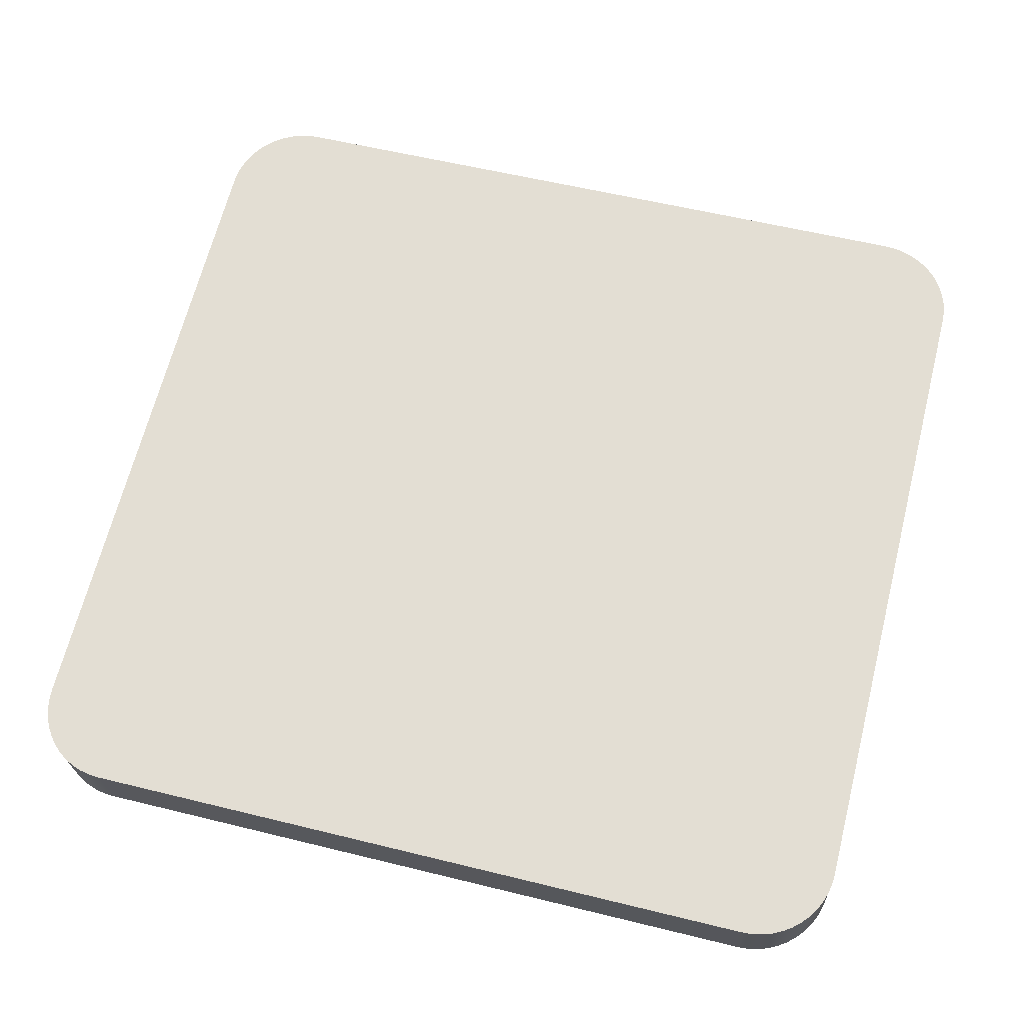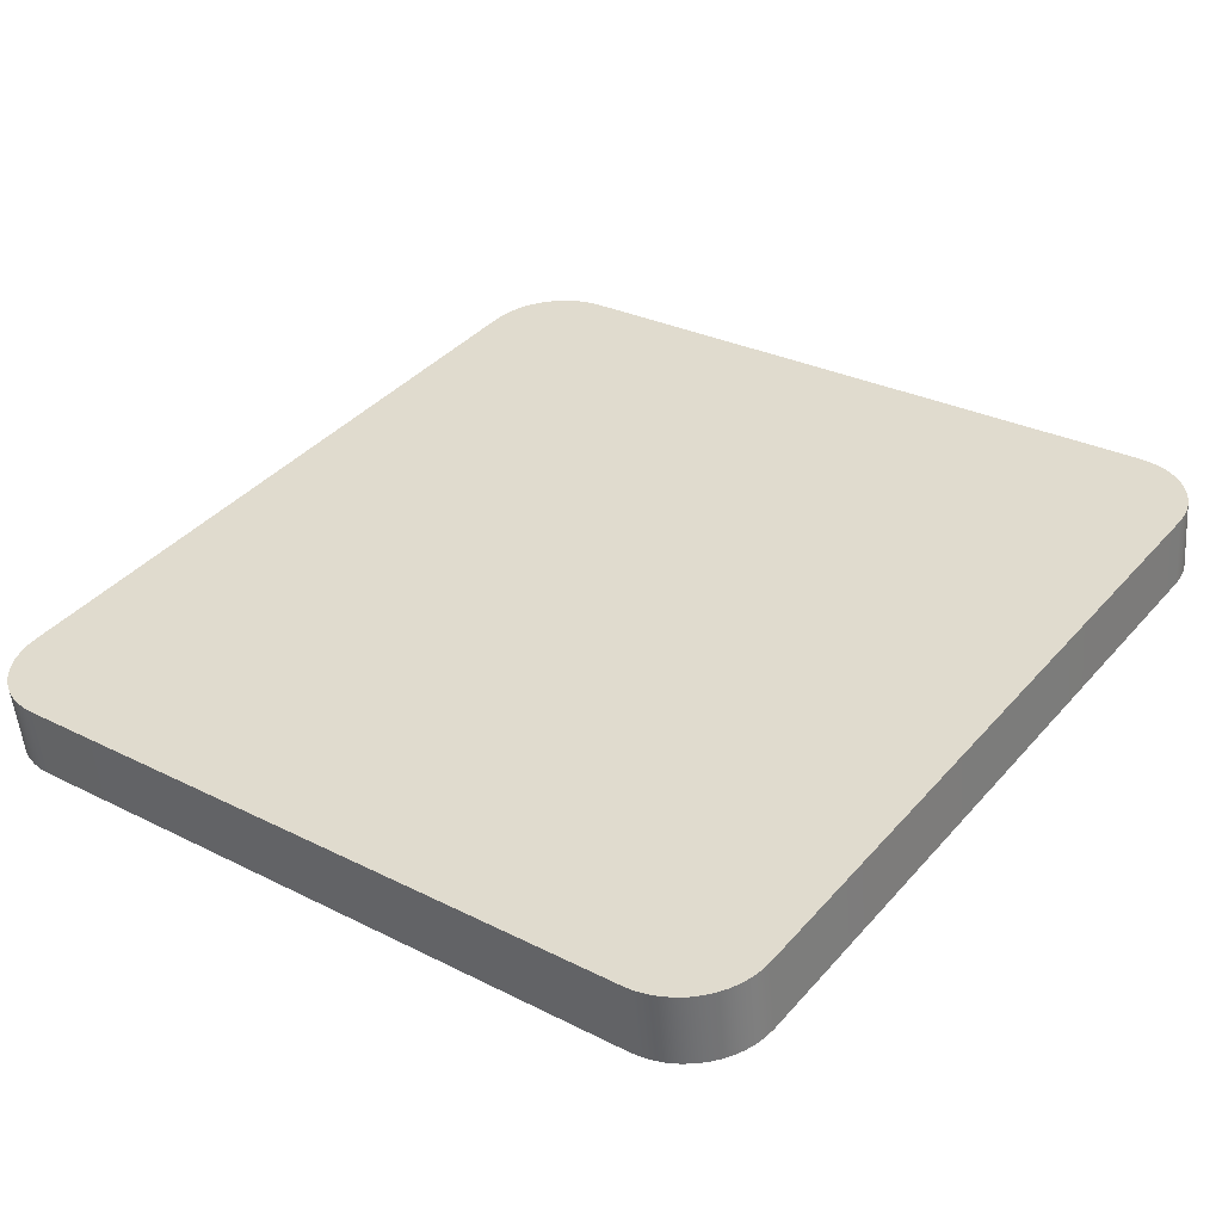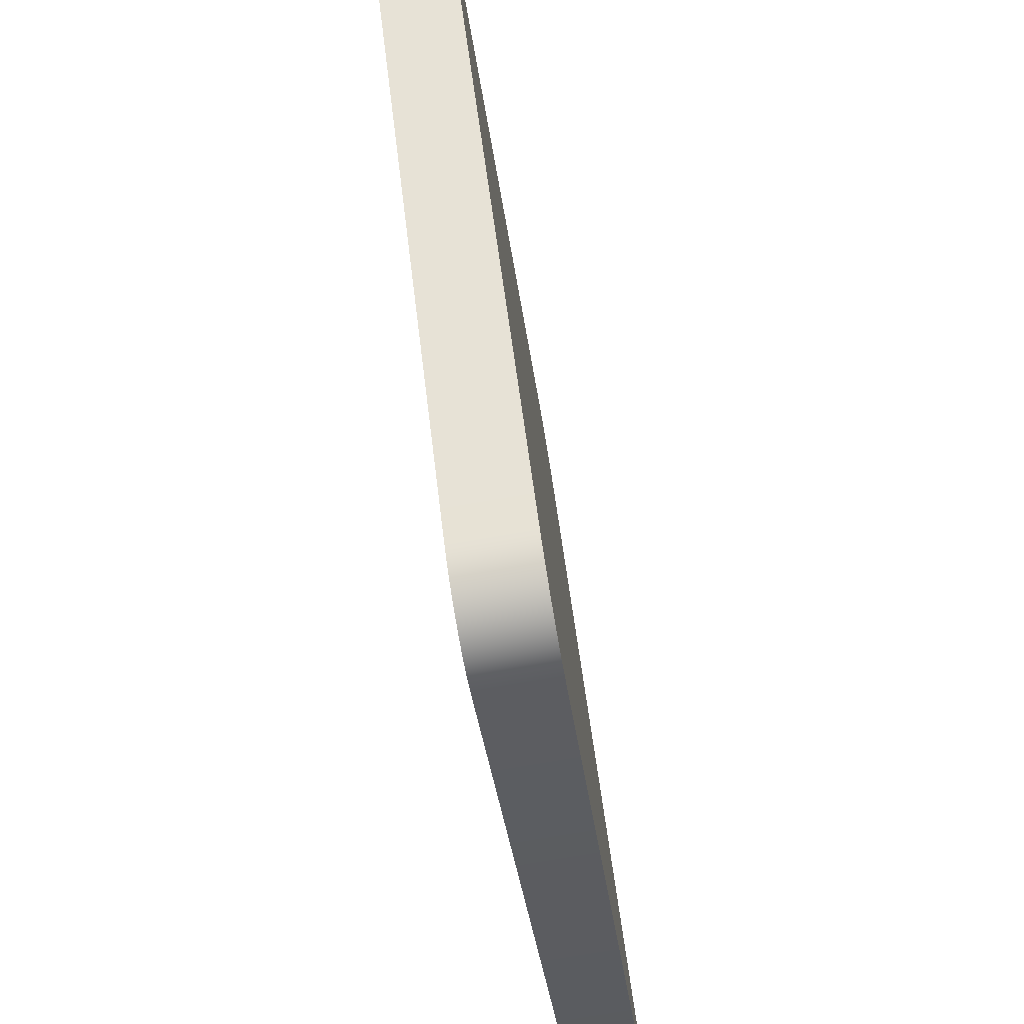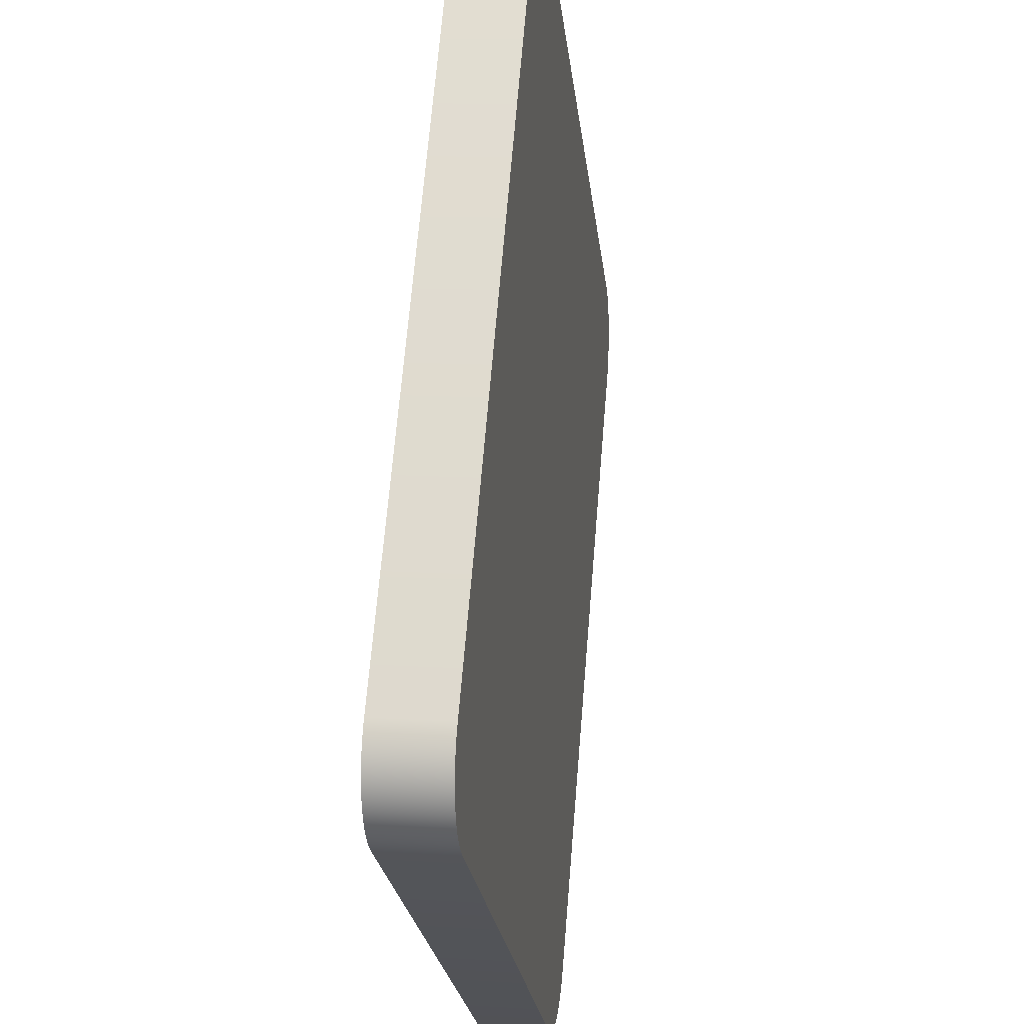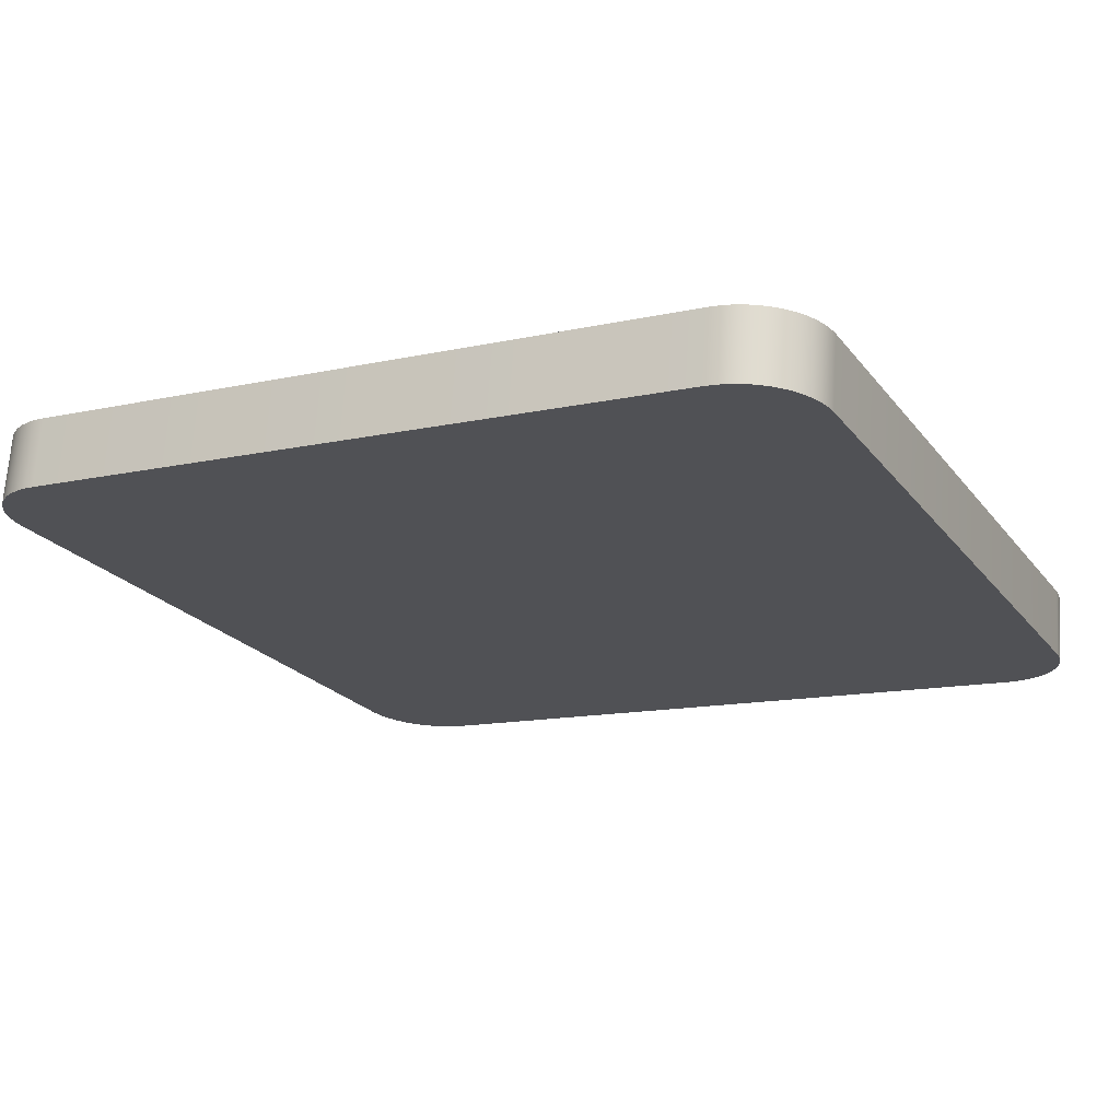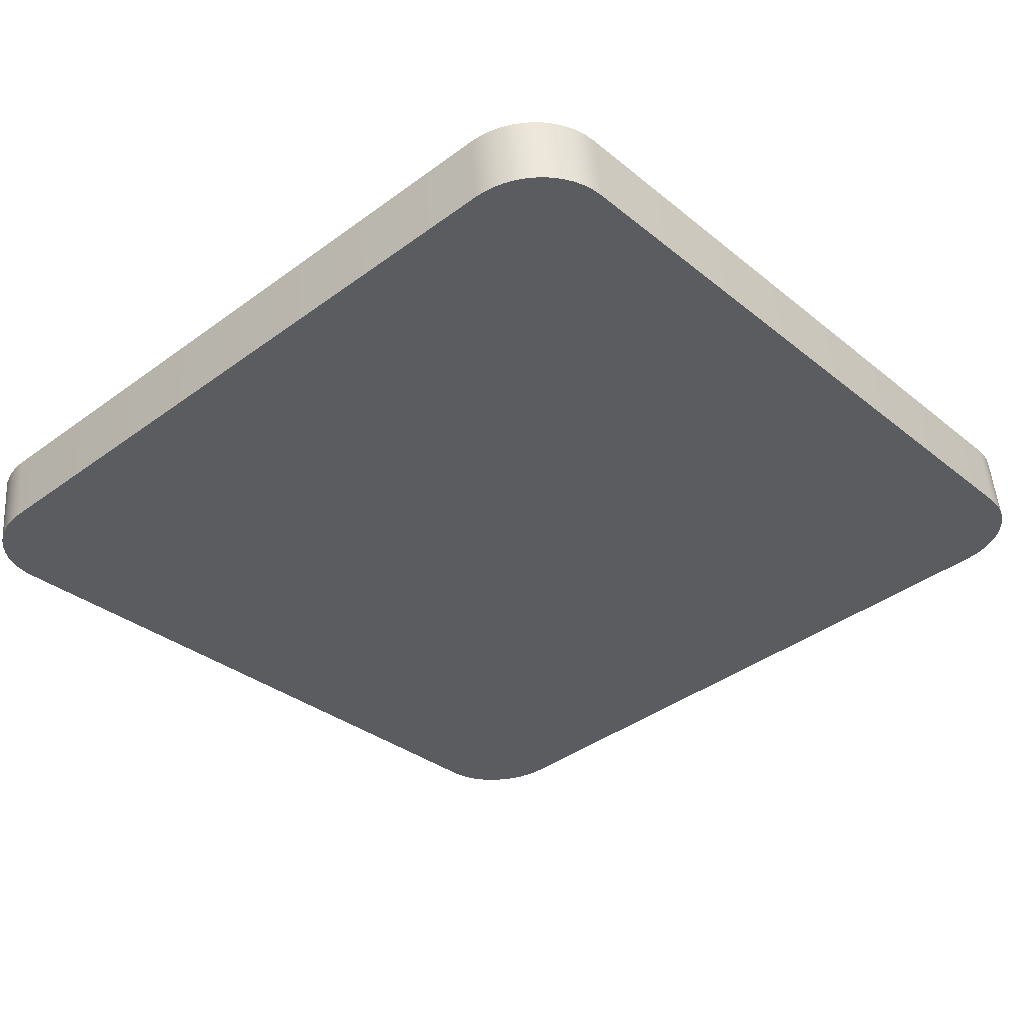
<metadata>
{"format":"obj","ext":"obj","renderer":"f3d","projection":"perspective","resolution":1024,"background":"white","views":[{"elev":60.1,"azim":14.4,"up":"+Y"},{"elev":40.1,"azim":126.4,"up":"+Y"},{"elev":-35.8,"azim":97.9,"up":"+Z"},{"elev":67.1,"azim":95.6,"up":"+Z"},{"elev":-14.7,"azim":-152.5,"up":"+Y"},{"elev":-30.9,"azim":131.4,"up":"+Y"}]}
</metadata>
<code>
o mesh86/mesh86-geometry#mesh86-geometry
v -0.2208 -0.2572 0.4148
v -0.2984 -0.2505 0.4157
v -0.2982 -0.2583 0.4148
v -0.2209 -0.2493 0.4157
v -0.2994 -0.2583 0.4147
v -0.2197 -0.2571 0.4148
v -0.2198 -0.2493 0.4157
v -0.2995 -0.2505 0.4156
v -0.3007 -0.2505 0.4154
v -0.2185 -0.2571 0.4145
v -0.2186 -0.2492 0.4154
v -0.3006 -0.2583 0.4145
v -0.3018 -0.2504 0.415
v -0.2175 -0.2492 0.415
v -0.2174 -0.257 0.4141
v -0.3017 -0.2583 0.4141
v -0.3029 -0.2504 0.4144
v -0.2164 -0.2491 0.4145
v -0.2163 -0.257 0.4136
v -0.3027 -0.2583 0.4135
v -0.3038 -0.2503 0.4138
v -0.2155 -0.249 0.4139
v -0.2154 -0.2569 0.413
v -0.3037 -0.2582 0.4129
v -0.3047 -0.2502 0.413
v -0.2146 -0.2489 0.4131
v -0.2145 -0.2568 0.4122
v -0.3046 -0.2581 0.4121
v -0.3054 -0.258 0.4112
v -0.2138 -0.2488 0.4122
v -0.3055 -0.2502 0.4121
v -0.2137 -0.2567 0.4113
v -0.3062 -0.2501 0.4111
v -0.2132 -0.2487 0.4112
v -0.213 -0.2565 0.4103
v -0.306 -0.2579 0.4102
v -0.3066 -0.2578 0.4092
v -0.2126 -0.2485 0.4101
v -0.3067 -0.2499 0.4101
v -0.2125 -0.2564 0.4092
v -0.3071 -0.2498 0.4089
v -0.2123 -0.2484 0.409
v -0.2121 -0.2563 0.4081
v -0.3069 -0.2577 0.408
v -0.3072 -0.2576 0.4069
v -0.212 -0.2483 0.4079
v -0.3073 -0.2497 0.4078
v -0.2119 -0.2561 0.407
v -0.3074 -0.2496 0.4066
v -0.212 -0.2481 0.4067
v -0.3072 -0.2574 0.4057
v -0.2118 -0.256 0.4058
v -0.3073 -0.249 0.3322
v -0.212 -0.2397 0.3332
v -0.3074 -0.2411 0.3331
v -0.2119 -0.2476 0.3323
v -0.3072 -0.2489 0.331
v -0.2121 -0.2396 0.332
v -0.3074 -0.241 0.3319
v -0.212 -0.2474 0.3311
v -0.307 -0.2487 0.3299
v -0.2123 -0.2394 0.3309
v -0.3071 -0.2409 0.3308
v -0.2122 -0.2473 0.3299
v -0.3067 -0.2407 0.3296
v -0.2127 -0.2393 0.3297
v -0.2126 -0.2472 0.3288
v -0.3066 -0.2486 0.3287
v -0.3061 -0.2485 0.3277
v -0.2132 -0.2392 0.3287
v -0.3062 -0.2406 0.3286
v -0.2131 -0.2471 0.3278
v -0.3056 -0.2405 0.3276
v -0.2139 -0.2391 0.3277
v -0.2138 -0.247 0.3268
v -0.3055 -0.2483 0.3267
v -0.3047 -0.2482 0.3258
v -0.2147 -0.239 0.3268
v -0.2145 -0.2469 0.3259
v -0.3048 -0.2404 0.3267
v -0.3038 -0.2481 0.325
v -0.2155 -0.2389 0.326
v -0.2154 -0.2468 0.3251
v -0.3039 -0.2402 0.3259
v -0.3029 -0.2402 0.3253
v -0.2164 -0.2467 0.3244
v -0.3028 -0.248 0.3244
v -0.2165 -0.2389 0.3253
v -0.3018 -0.248 0.3238
v -0.2176 -0.2388 0.3248
v -0.2175 -0.2467 0.3239
v -0.3019 -0.2401 0.3247
v -0.3006 -0.2479 0.3235
v -0.3008 -0.24 0.3244
v -0.2186 -0.2467 0.3235
v -0.2187 -0.2388 0.3244
v -0.2995 -0.2479 0.3232
v -0.2996 -0.24 0.3241
v -0.2199 -0.2388 0.3242
v -0.2197 -0.2467 0.3233
v -0.2984 -0.24 0.3241
v -0.2983 -0.2478 0.3232
v -0.221 -0.2388 0.3241
v -0.2209 -0.2467 0.3232
f 1 2 3
f 2 1 4
f 3 2 1
f 4 1 2
f 2 5 3
f 3 5 2
f 5 1 3
f 3 1 5
f 6 4 1
f 1 4 6
f 7 2 4
f 4 2 7
f 5 2 8
f 8 2 5
f 5 6 1
f 1 6 5
f 4 6 7
f 7 6 4
f 7 8 2
f 2 8 7
f 9 5 8
f 8 5 9
f 5 10 6
f 6 10 5
f 10 7 6
f 6 7 10
f 11 8 7
f 7 8 11
f 5 9 12
f 12 9 5
f 11 9 8
f 8 9 11
f 12 10 5
f 5 10 12
f 7 10 11
f 11 10 7
f 13 12 9
f 9 12 13
f 14 9 11
f 11 9 14
f 12 15 10
f 10 15 12
f 15 11 10
f 10 11 15
f 12 13 16
f 16 13 12
f 14 13 9
f 9 13 14
f 11 15 14
f 14 15 11
f 16 15 12
f 12 15 16
f 17 16 13
f 13 16 17
f 18 13 14
f 14 13 18
f 19 14 15
f 15 14 19
f 16 19 15
f 15 19 16
f 16 17 20
f 20 17 16
f 18 17 13
f 13 17 18
f 14 19 18
f 18 19 14
f 20 19 16
f 16 19 20
f 21 20 17
f 17 20 21
f 22 17 18
f 18 17 22
f 23 18 19
f 19 18 23
f 24 19 20
f 20 19 24
f 20 21 24
f 24 21 20
f 22 21 17
f 17 21 22
f 18 23 22
f 22 23 18
f 24 23 19
f 19 23 24
f 25 24 21
f 21 24 25
f 26 21 22
f 22 21 26
f 27 22 23
f 23 22 27
f 28 23 24
f 24 23 28
f 24 25 28
f 28 25 24
f 26 25 21
f 21 25 26
f 22 27 26
f 26 27 22
f 28 27 23
f 23 27 28
f 25 29 28
f 28 29 25
f 30 25 26
f 26 25 30
f 27 30 26
f 26 30 27
f 29 27 28
f 28 27 29
f 29 25 31
f 31 25 29
f 30 31 25
f 25 31 30
f 30 27 32
f 32 27 30
f 29 32 27
f 27 32 29
f 33 29 31
f 31 29 33
f 34 31 30
f 30 31 34
f 32 34 30
f 30 34 32
f 29 35 32
f 32 35 29
f 29 33 36
f 36 33 29
f 34 33 31
f 31 33 34
f 34 32 35
f 35 32 34
f 36 35 29
f 29 35 36
f 33 37 36
f 36 37 33
f 38 33 34
f 34 33 38
f 35 38 34
f 34 38 35
f 37 35 36
f 36 35 37
f 37 33 39
f 39 33 37
f 38 39 33
f 33 39 38
f 38 35 40
f 40 35 38
f 37 40 35
f 35 40 37
f 41 37 39
f 39 37 41
f 42 39 38
f 38 39 42
f 43 38 40
f 40 38 43
f 37 43 40
f 40 43 37
f 37 41 44
f 44 41 37
f 42 41 39
f 39 41 42
f 38 43 42
f 42 43 38
f 44 43 37
f 37 43 44
f 41 45 44
f 44 45 41
f 46 41 42
f 42 41 46
f 43 46 42
f 42 46 43
f 45 43 44
f 44 43 45
f 45 41 47
f 47 41 45
f 46 47 41
f 41 47 46
f 46 43 48
f 48 43 46
f 45 48 43
f 43 48 45
f 49 45 47
f 47 45 49
f 50 47 46
f 46 47 50
f 48 50 46
f 46 50 48
f 51 48 45
f 45 48 51
f 45 49 51
f 51 49 45
f 50 49 47
f 47 49 50
f 50 48 52
f 52 48 50
f 51 52 48
f 48 52 51
f 49 53 51
f 51 53 49
f 54 49 50
f 50 49 54
f 52 54 50
f 50 54 52
f 53 52 51
f 51 52 53
f 53 49 55
f 55 49 53
f 54 55 49
f 49 55 54
f 54 52 56
f 56 52 54
f 53 56 52
f 52 56 53
f 55 57 53
f 53 57 55
f 58 55 54
f 54 55 58
f 56 58 54
f 54 58 56
f 57 56 53
f 53 56 57
f 57 55 59
f 59 55 57
f 58 59 55
f 55 59 58
f 58 56 60
f 60 56 58
f 57 60 56
f 56 60 57
f 59 61 57
f 57 61 59
f 62 59 58
f 58 59 62
f 60 62 58
f 58 62 60
f 61 60 57
f 57 60 61
f 61 59 63
f 63 59 61
f 62 63 59
f 59 63 62
f 62 60 64
f 64 60 62
f 61 64 60
f 60 64 61
f 65 61 63
f 63 61 65
f 66 63 62
f 62 63 66
f 67 62 64
f 64 62 67
f 68 64 61
f 61 64 68
f 61 65 68
f 68 65 61
f 66 65 63
f 63 65 66
f 62 67 66
f 66 67 62
f 68 67 64
f 64 67 68
f 65 69 68
f 68 69 65
f 70 65 66
f 66 65 70
f 67 70 66
f 66 70 67
f 69 67 68
f 68 67 69
f 69 65 71
f 71 65 69
f 70 71 65
f 65 71 70
f 70 67 72
f 72 67 70
f 69 72 67
f 67 72 69
f 73 69 71
f 71 69 73
f 74 71 70
f 70 71 74
f 75 70 72
f 72 70 75
f 69 75 72
f 72 75 69
f 69 73 76
f 76 73 69
f 74 73 71
f 71 73 74
f 70 75 74
f 74 75 70
f 76 75 69
f 69 75 76
f 73 77 76
f 76 77 73
f 78 73 74
f 74 73 78
f 79 74 75
f 75 74 79
f 76 79 75
f 75 79 76
f 77 73 80
f 80 73 77
f 77 79 76
f 76 79 77
f 78 80 73
f 73 80 78
f 74 79 78
f 78 79 74
f 80 81 77
f 77 81 80
f 81 79 77
f 77 79 81
f 82 80 78
f 78 80 82
f 83 78 79
f 79 78 83
f 81 80 84
f 84 80 81
f 81 83 79
f 79 83 81
f 82 84 80
f 80 84 82
f 78 83 82
f 82 83 78
f 85 81 84
f 84 81 85
f 81 86 83
f 83 86 81
f 82 85 84
f 84 85 82
f 86 82 83
f 83 82 86
f 81 85 87
f 87 85 81
f 87 86 81
f 81 86 87
f 88 85 82
f 82 85 88
f 82 86 88
f 88 86 82
f 85 89 87
f 87 89 85
f 89 86 87
f 87 86 89
f 90 85 88
f 88 85 90
f 91 88 86
f 86 88 91
f 89 85 92
f 92 85 89
f 89 91 86
f 86 91 89
f 90 92 85
f 85 92 90
f 88 91 90
f 90 91 88
f 92 93 89
f 89 93 92
f 93 91 89
f 89 91 93
f 90 94 92
f 92 94 90
f 95 90 91
f 91 90 95
f 93 92 94
f 94 92 93
f 93 95 91
f 91 95 93
f 96 94 90
f 90 94 96
f 90 95 96
f 96 95 90
f 94 97 93
f 93 97 94
f 97 95 93
f 93 95 97
f 96 98 94
f 94 98 96
f 95 99 96
f 96 99 95
f 97 94 98
f 98 94 97
f 97 100 95
f 95 100 97
f 99 98 96
f 96 98 99
f 99 95 100
f 100 95 99
f 101 97 98
f 98 97 101
f 102 100 97
f 97 100 102
f 103 98 99
f 99 98 103
f 100 103 99
f 99 103 100
f 97 101 102
f 102 101 97
f 98 103 101
f 101 103 98
f 100 102 104
f 104 102 100
f 103 100 104
f 104 100 103
f 103 102 101
f 101 102 103
f 102 103 104
f 104 103 102

</code>
